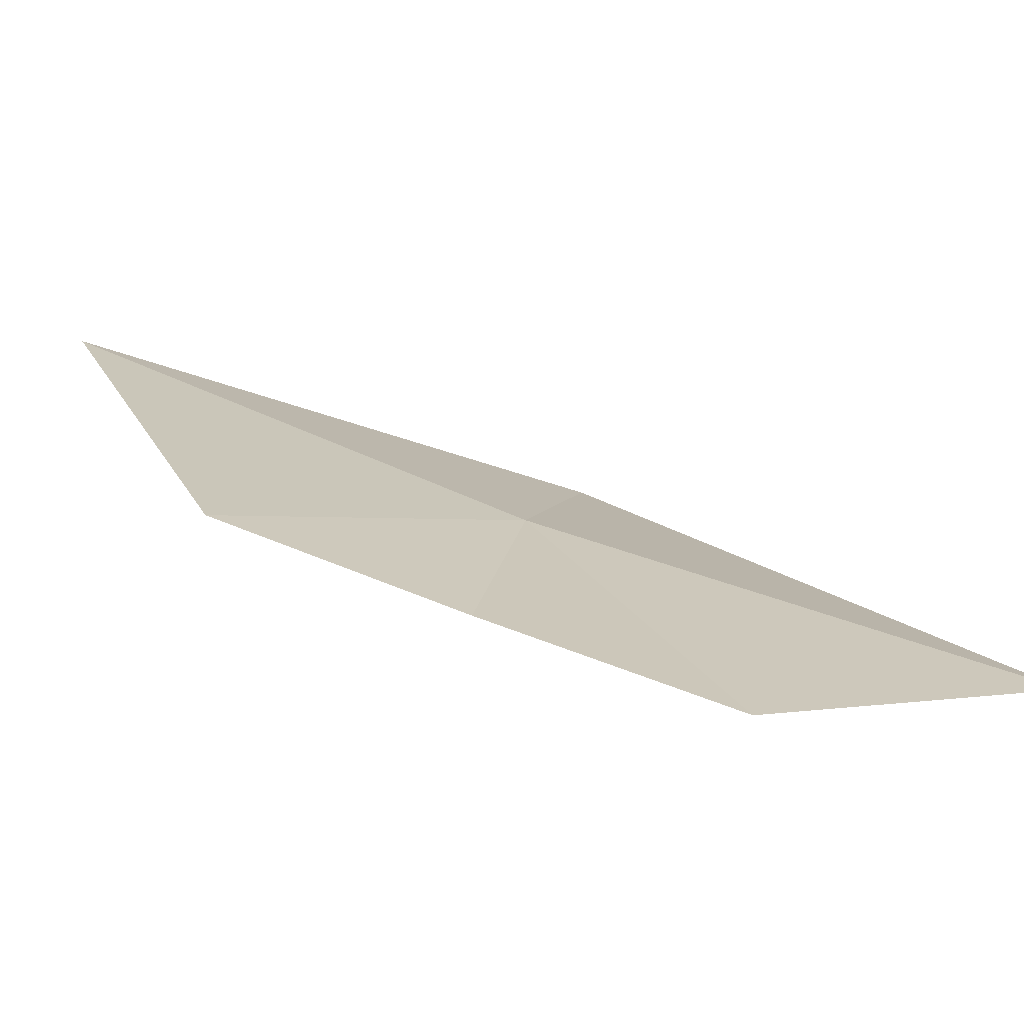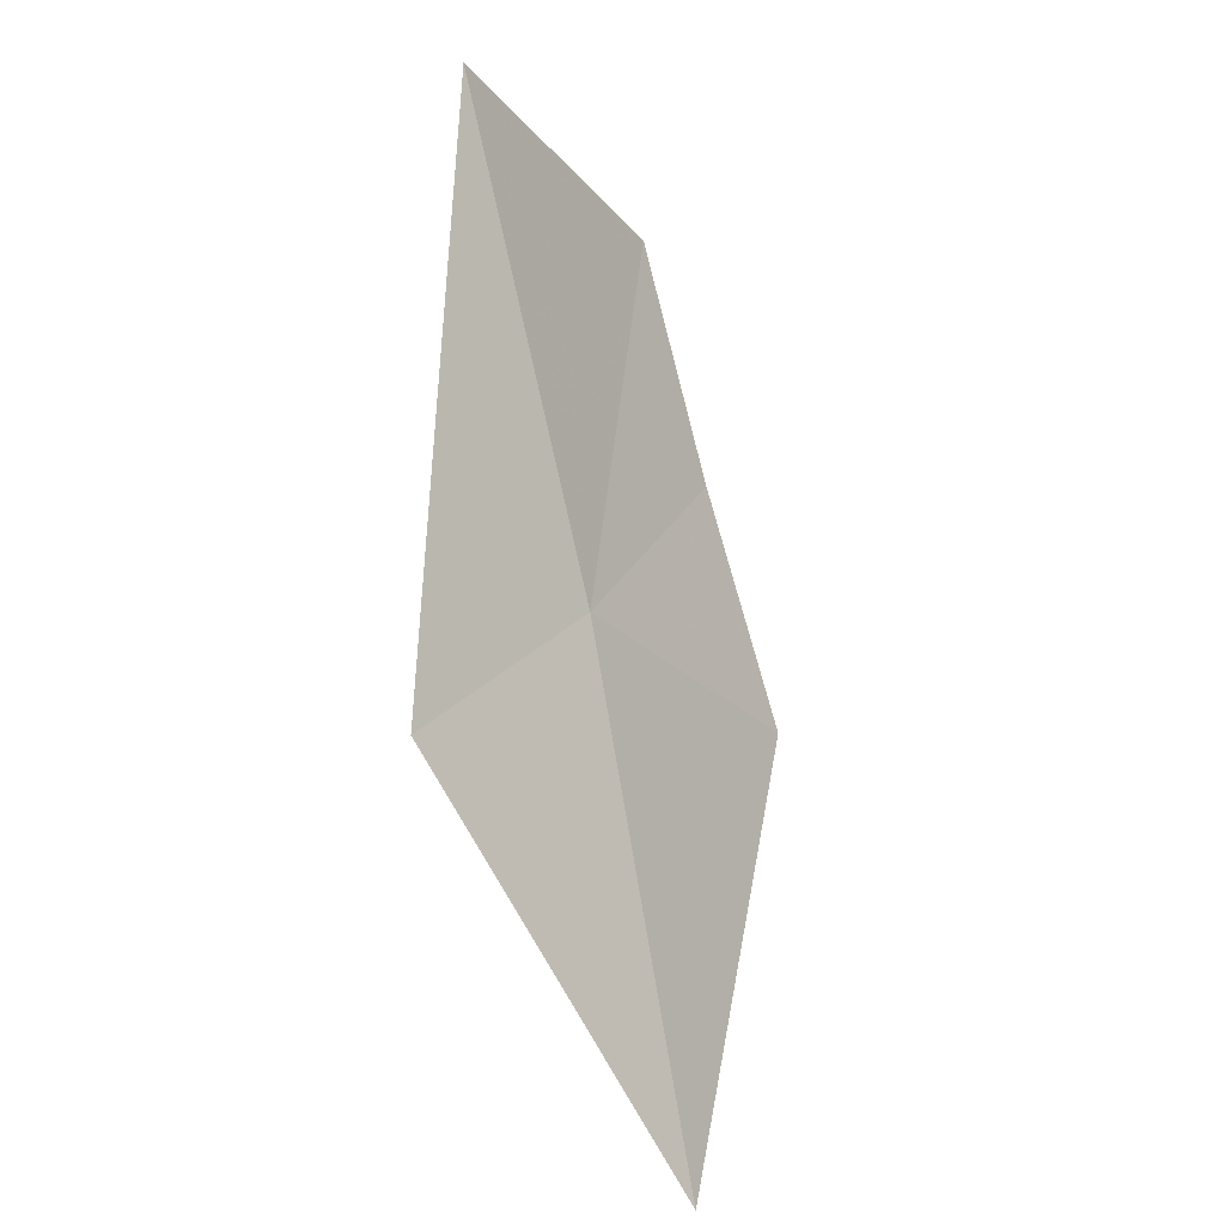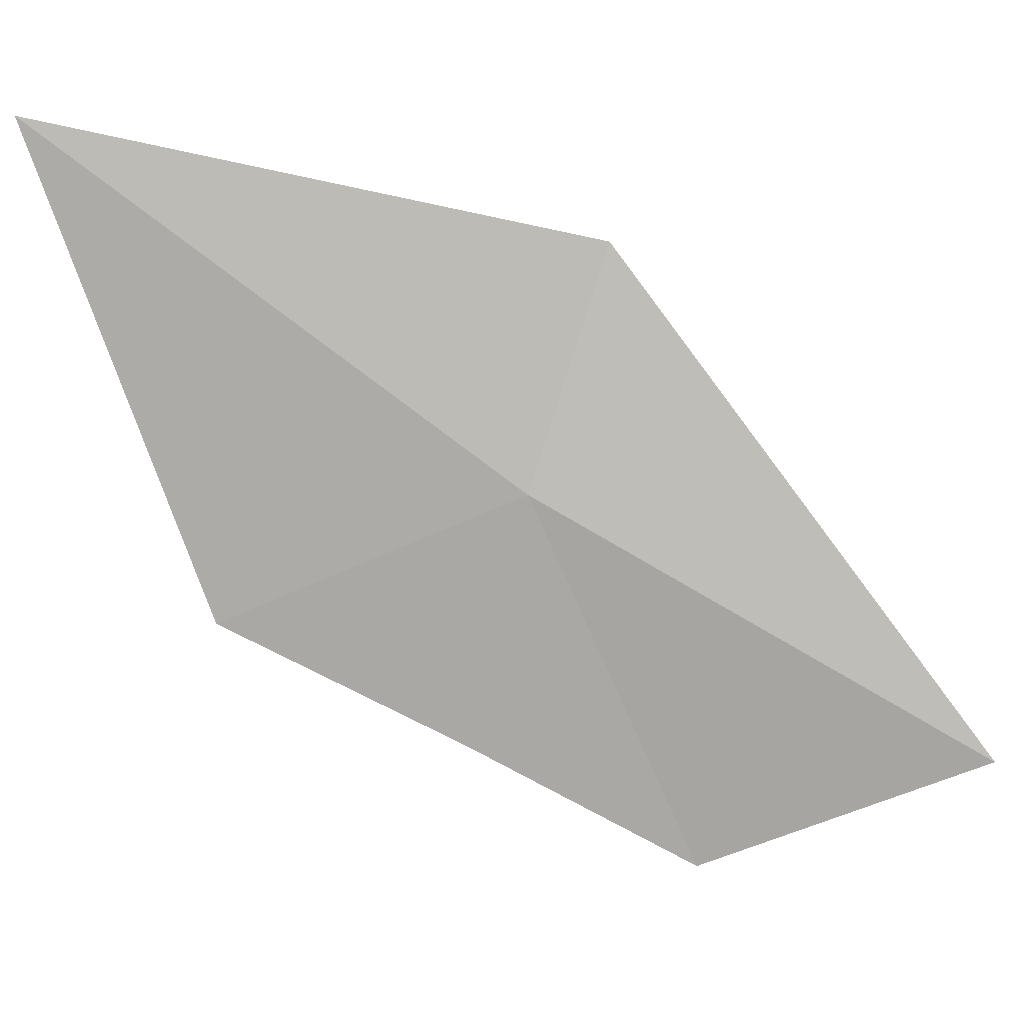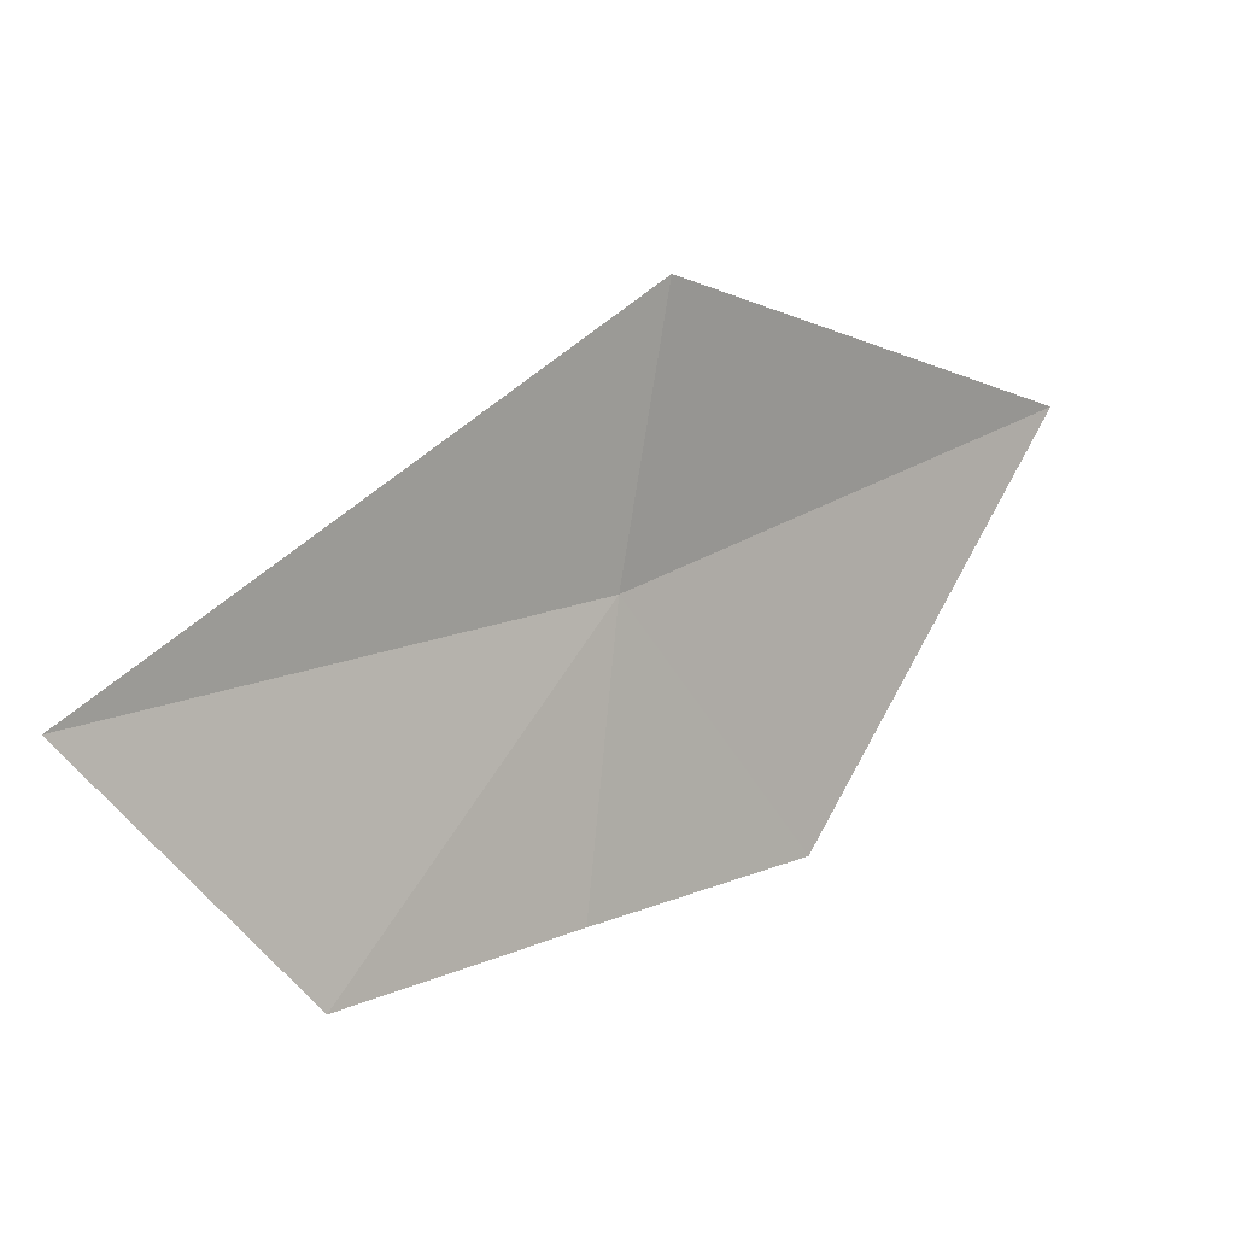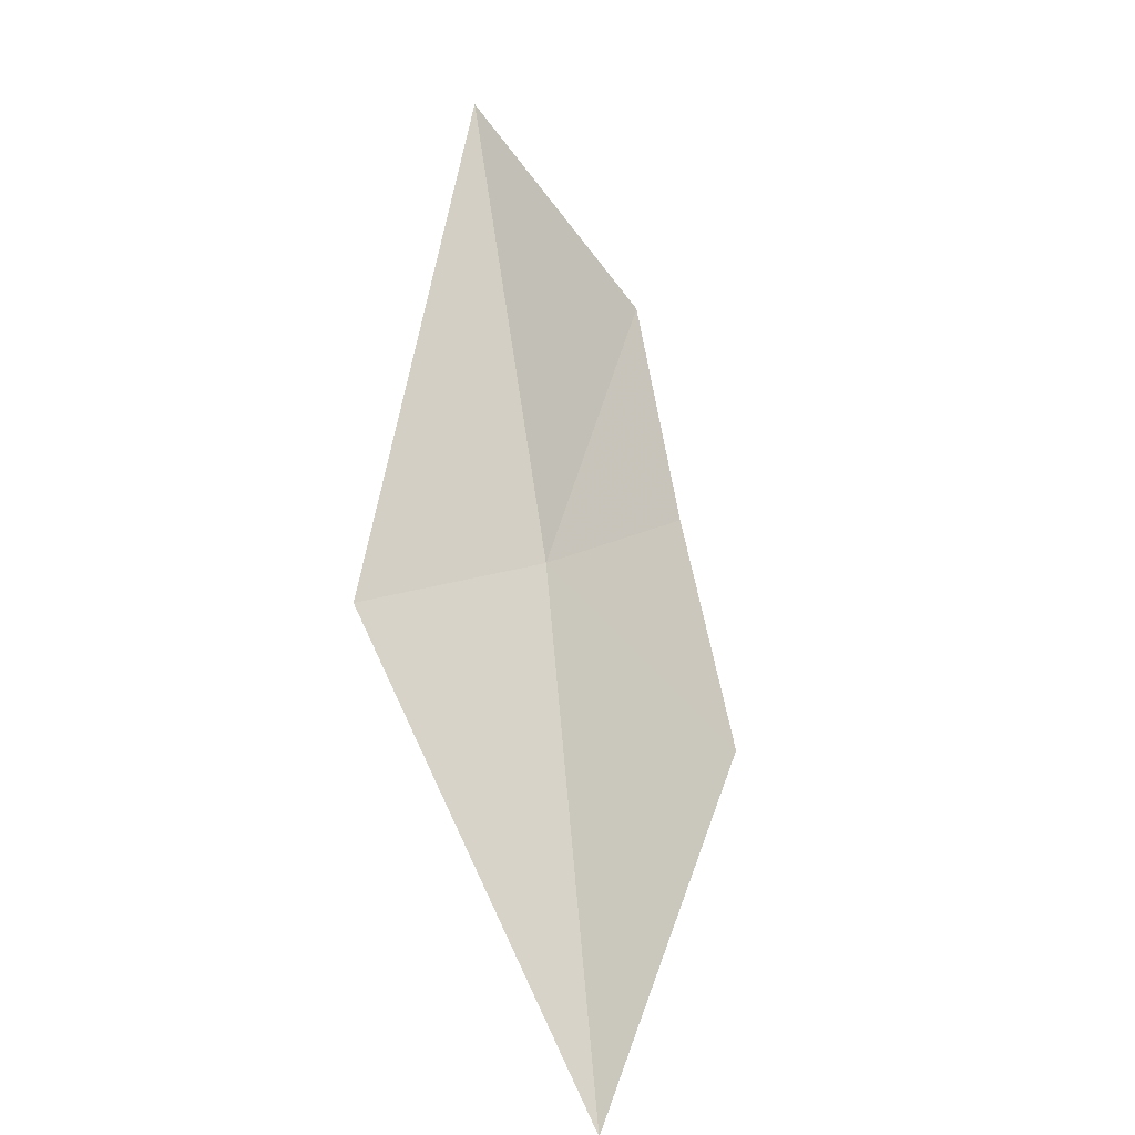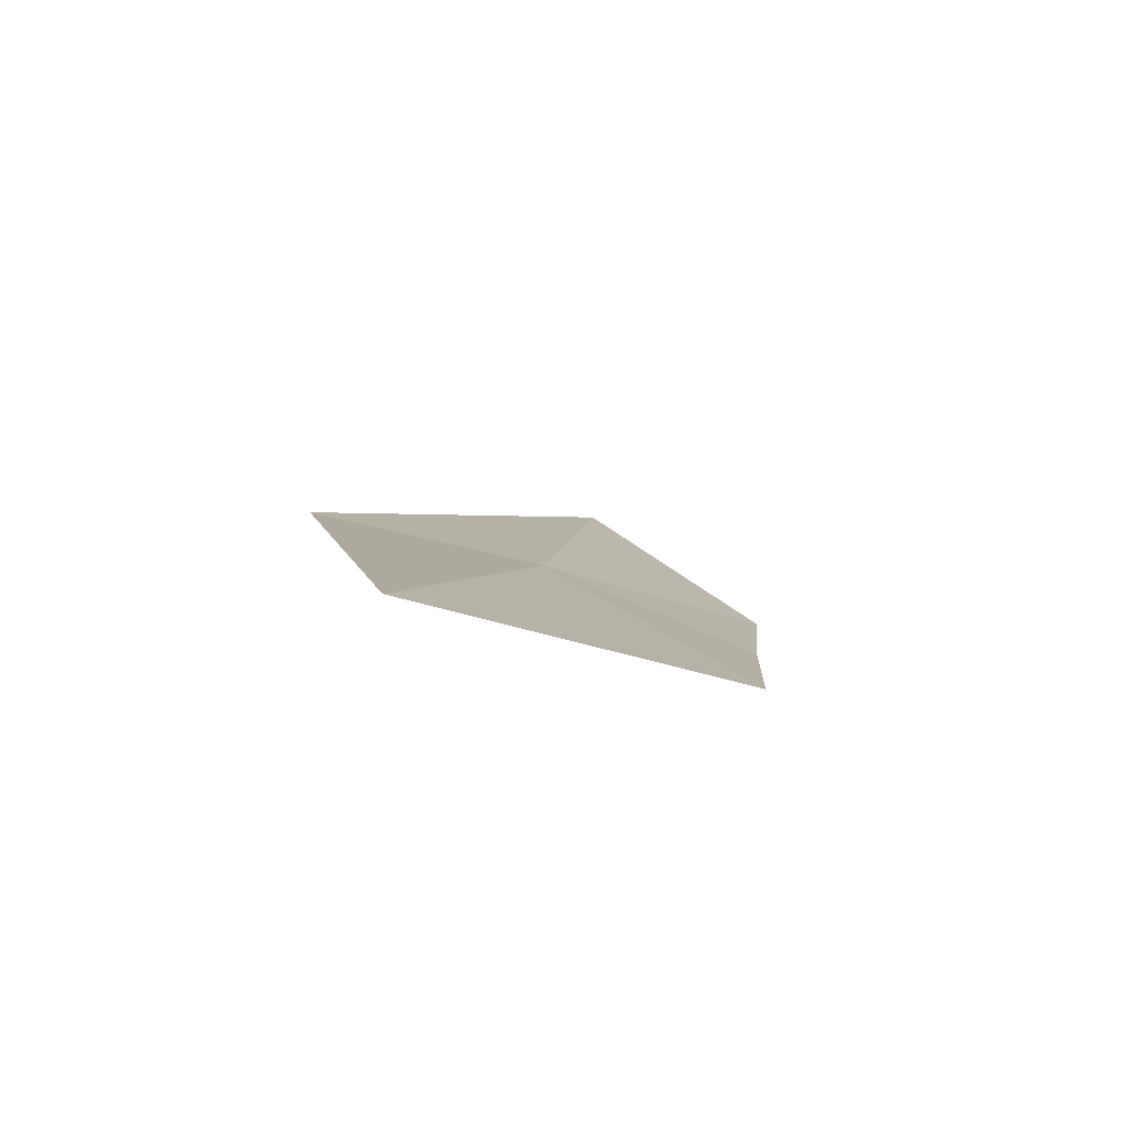
<metadata>
{"format":"obj","ext":"obj","renderer":"f3d","projection":"perspective","resolution":1024,"background":"white","views":[{"elev":-49.2,"azim":-69.9,"up":"+Y"},{"elev":37.5,"azim":-177.0,"up":"+Z"},{"elev":35.5,"azim":-62.6,"up":"+Y"},{"elev":-28.7,"azim":70.7,"up":"+Y"},{"elev":16.4,"azim":-169.0,"up":"+Z"},{"elev":-51.0,"azim":-141.1,"up":"+Z"}]}
</metadata>
<code>
v 9.77 160.6 3.449
v 9.51 157.9 5.005
v 8.965 158.8 3.366
v 10.76 158.7 6.806
v 10.89 162.1 3.519
v 8.335 159.8 1.683
v 8.868 163.2 1.127e-06
f 1 3 2
f 1 2 4
f 1 4 5
f 1 6 3
f 1 5 7
f 1 7 6

</code>
